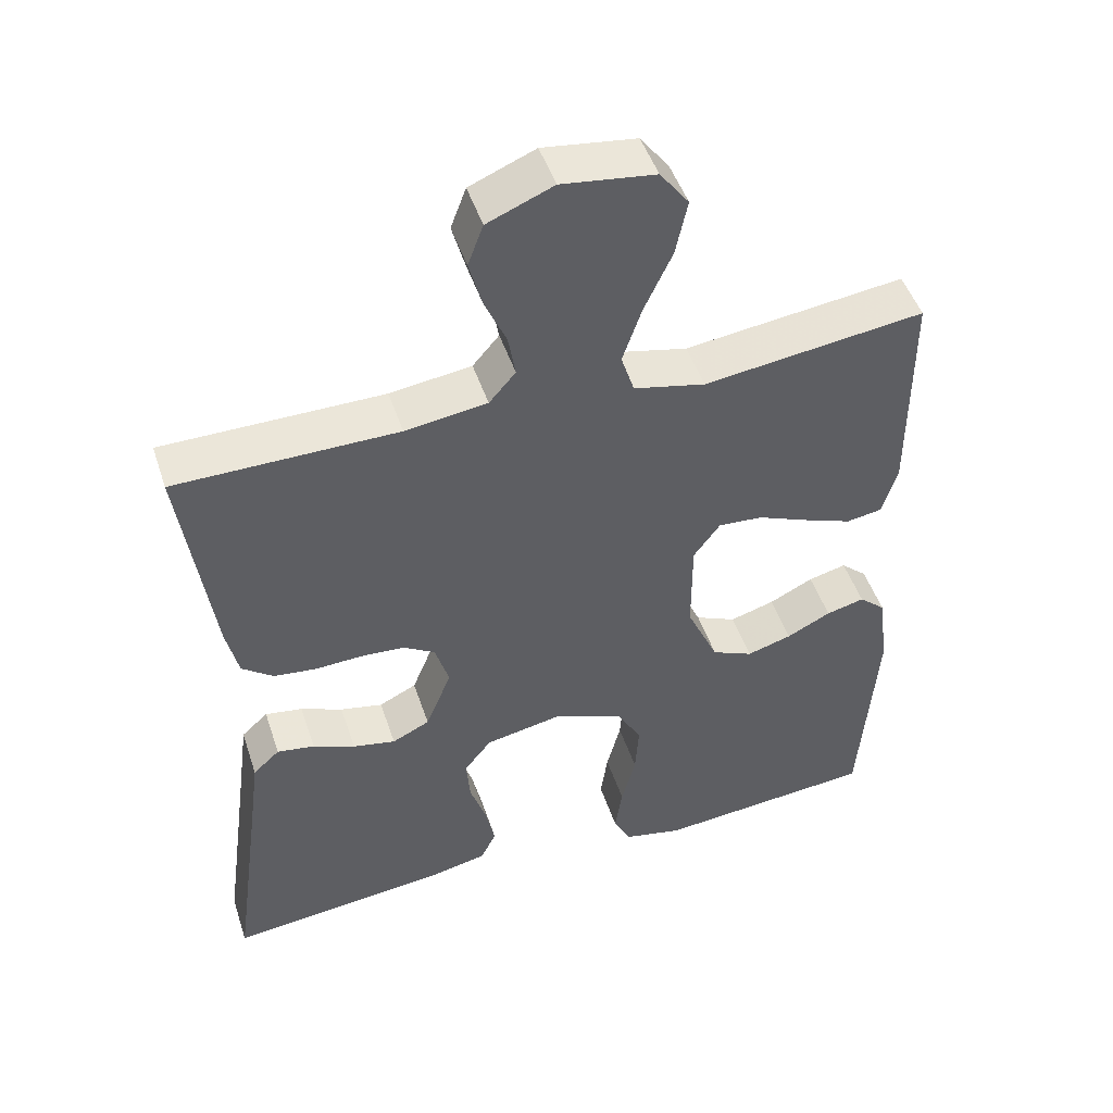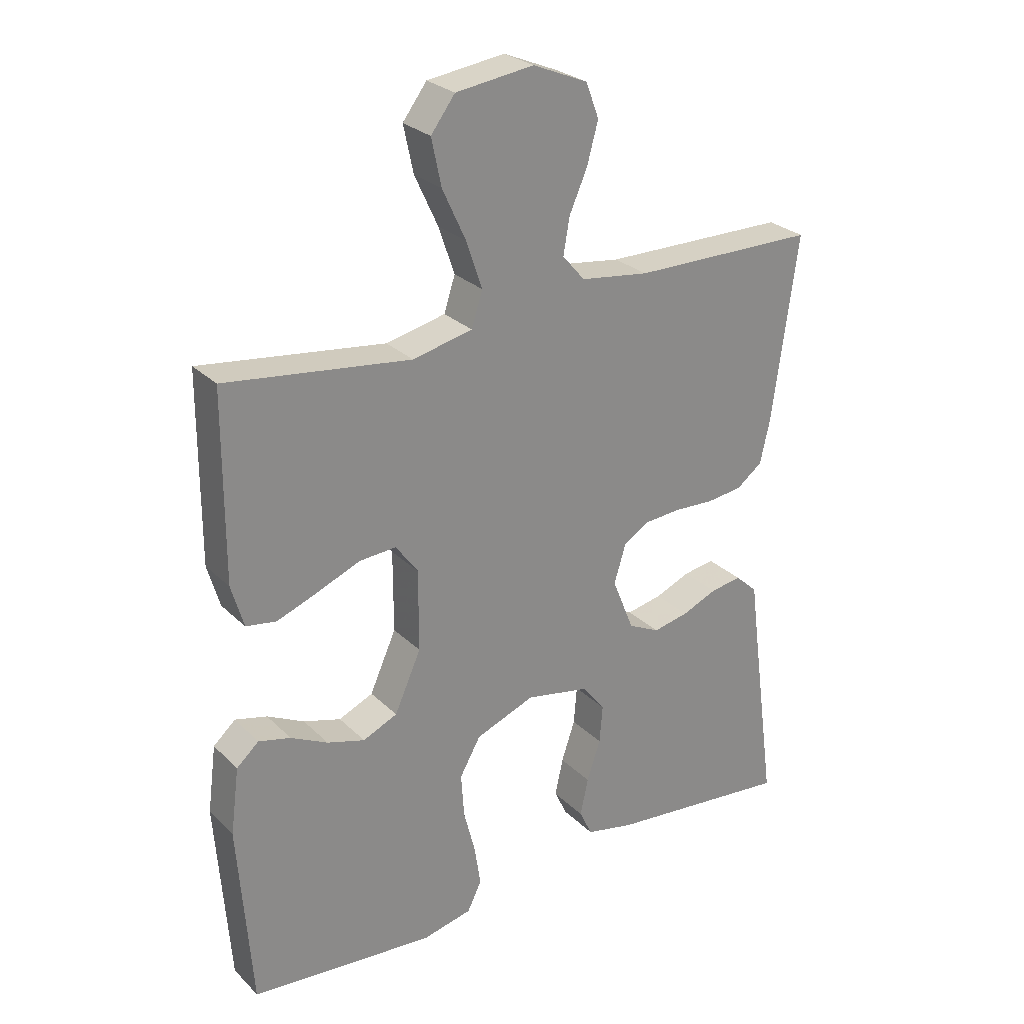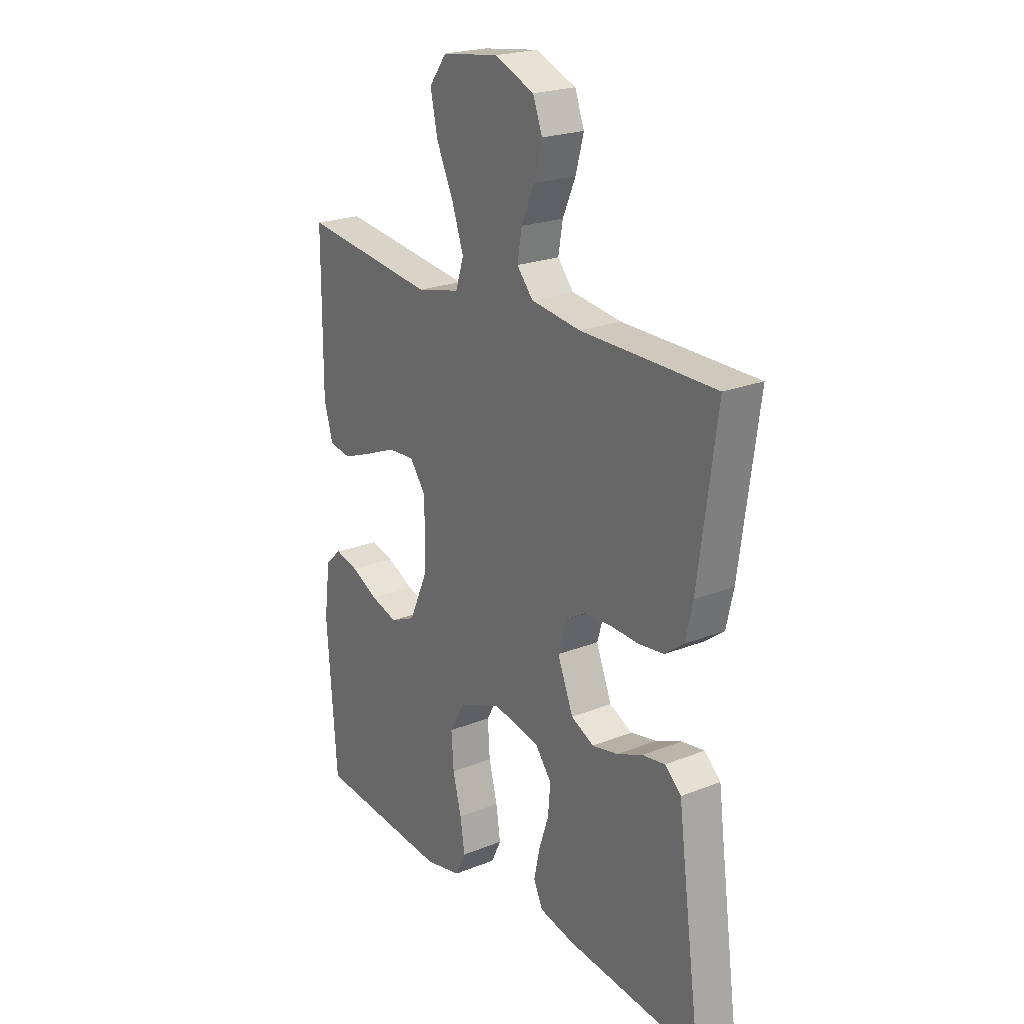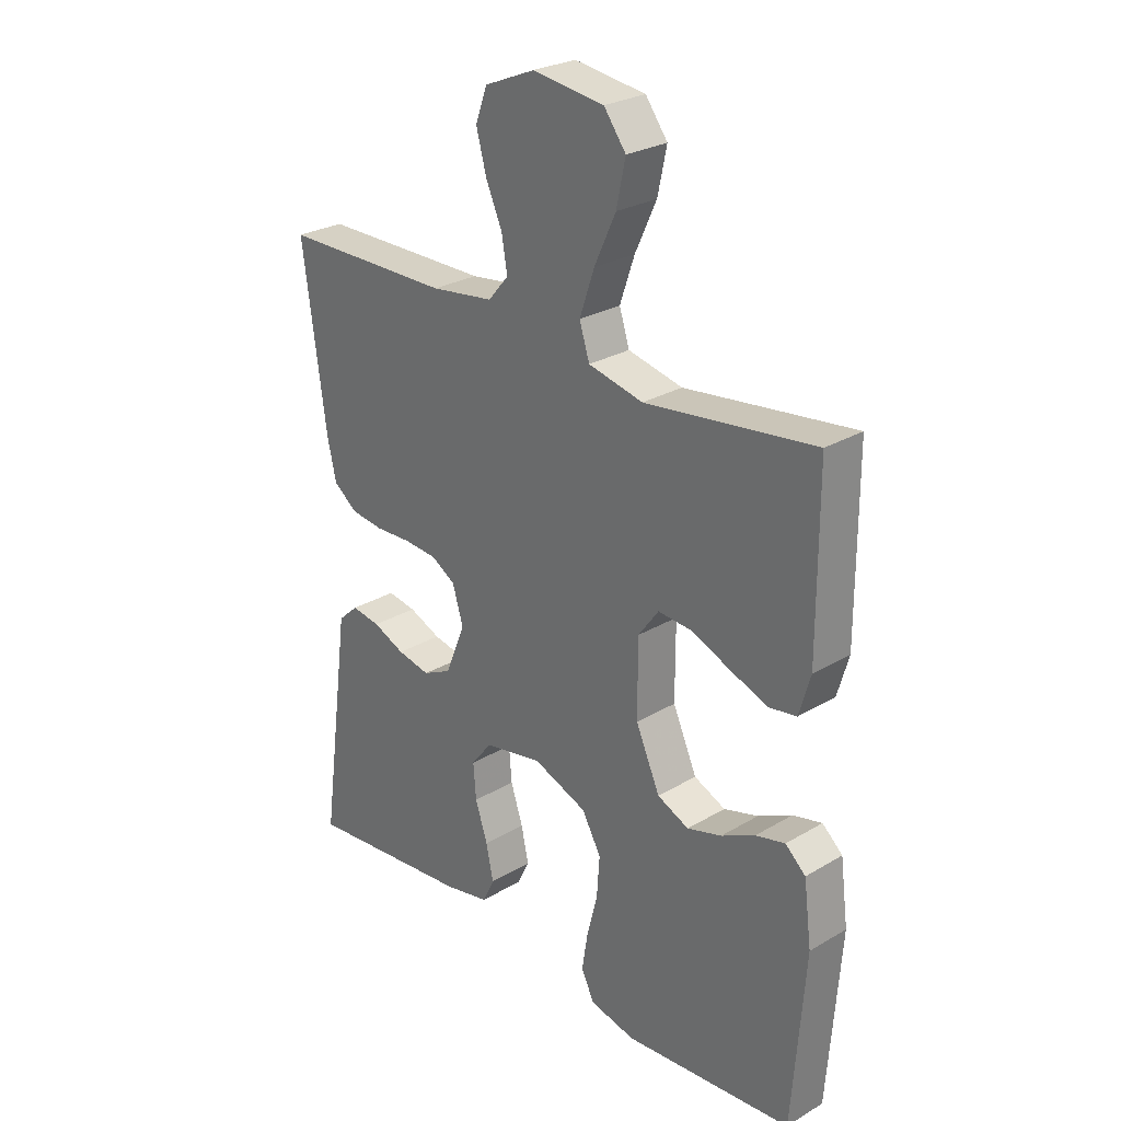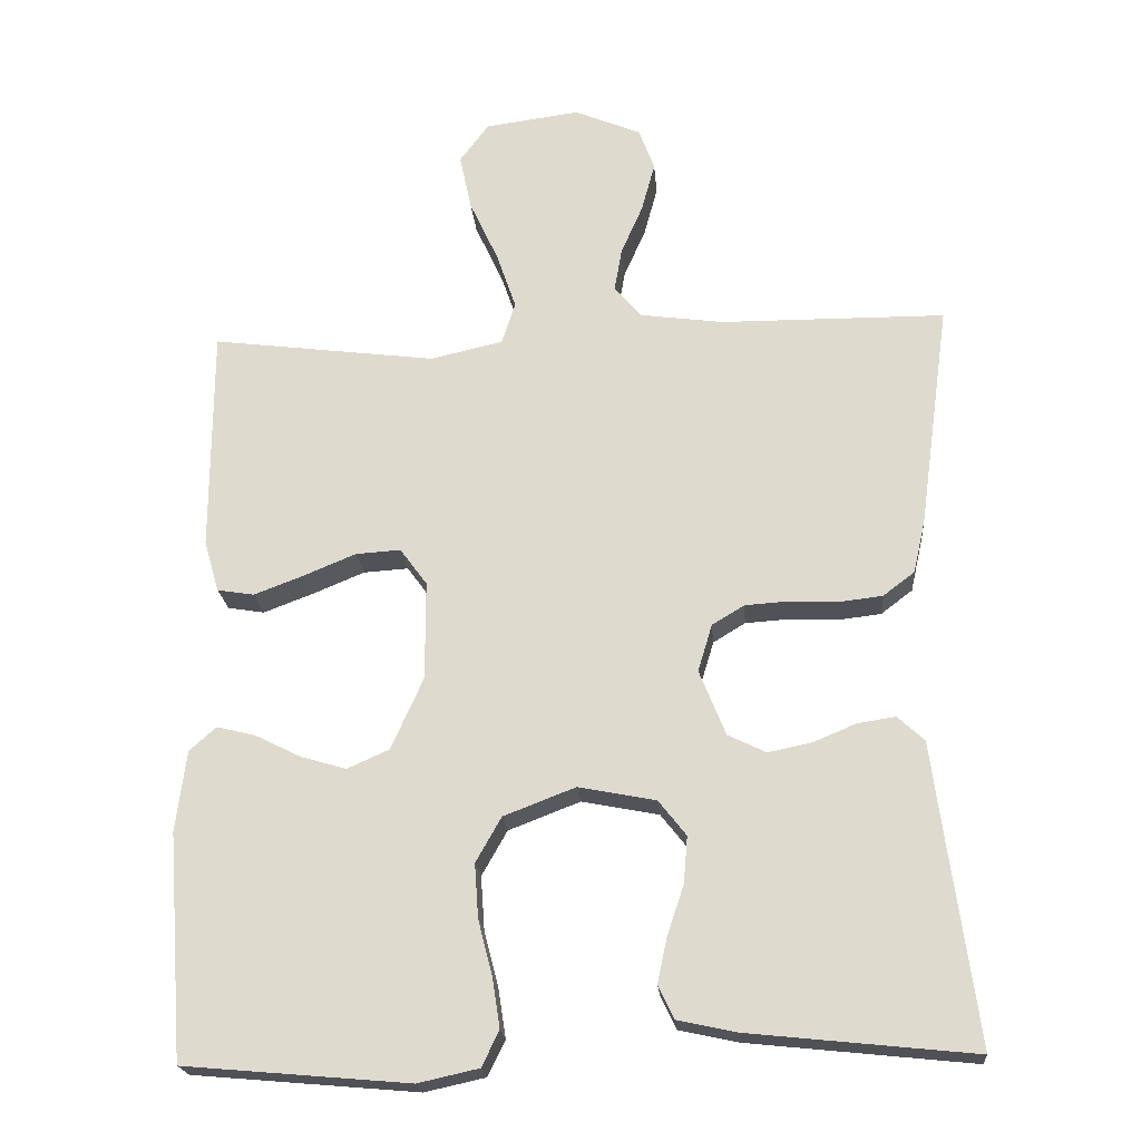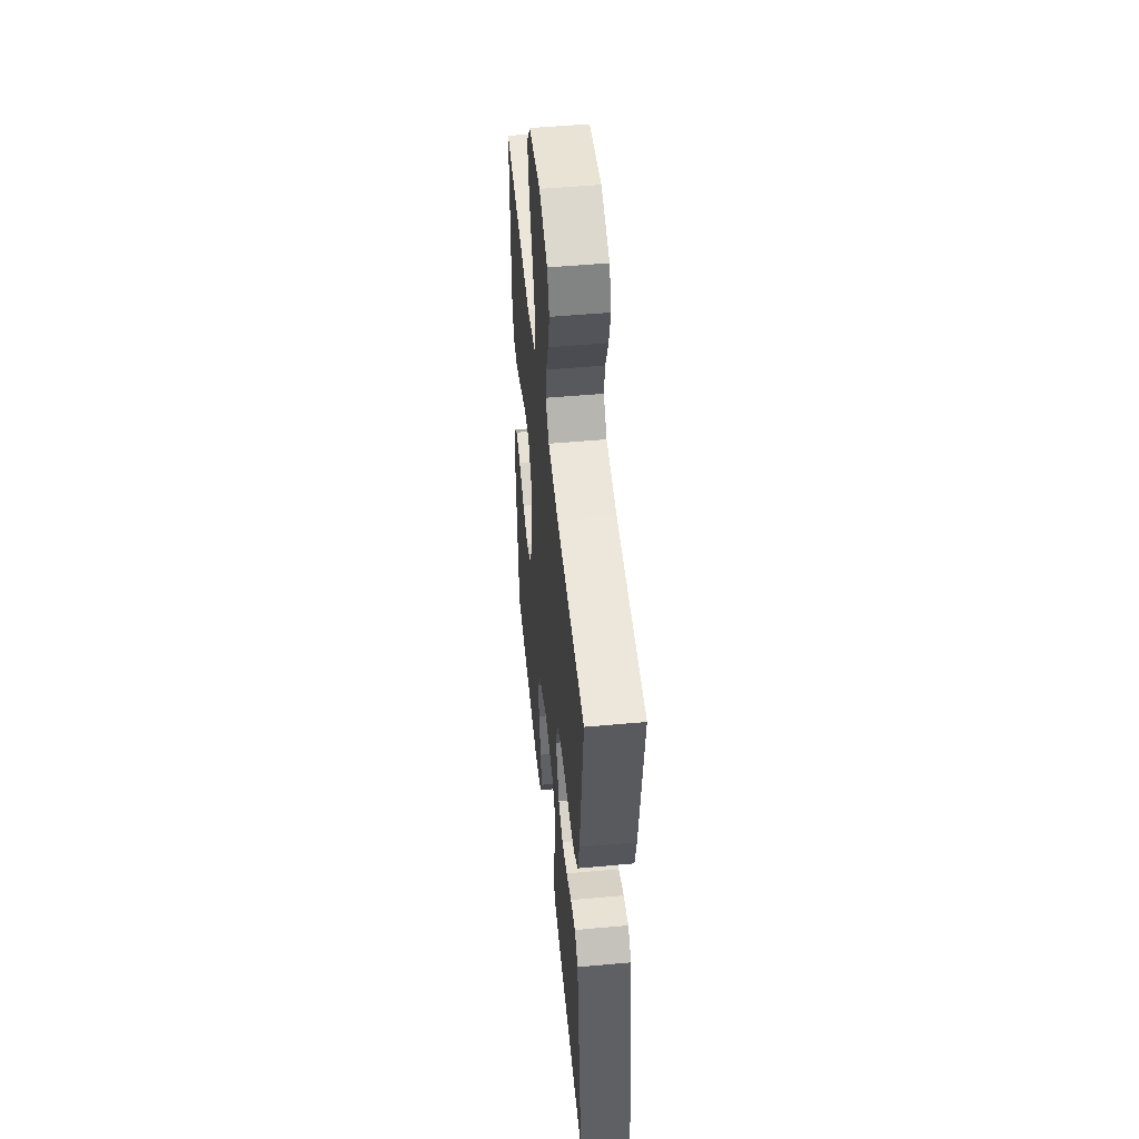
<metadata>
{"format":"obj","ext":"obj","renderer":"f3d","projection":"perspective","resolution":1024,"background":"white","views":[{"elev":48.3,"azim":-18.1,"up":"+Z"},{"elev":26.9,"azim":145.5,"up":"+Z"},{"elev":22.2,"azim":-124.7,"up":"+Z"},{"elev":27.0,"azim":47.5,"up":"+Z"},{"elev":-20.8,"azim":-175.4,"up":"+Z"},{"elev":50.1,"azim":-95.7,"up":"+Z"}]}
</metadata>
<code>
v 0.5 0.07 -0.5
v 0.2 0.07 -0.526
v 0.119 0.07 -0.508
v 0.096 0.07 -0.461
v 0.106 0.07 -0.395
v 0.125 0.07 -0.321
v 0.13 0.07 -0.249
v 0.096 0.07 -0.189
v 0 0.07 -0.152
v -0.103 0.07 -0.172
v -0.14 0.07 -0.219
v -0.135 0.07 -0.281
v -0.113 0.07 -0.347
v -0.1 0.07 -0.408
v -0.121 0.07 -0.452
v -0.2 0.07 -0.469
v -0.5 0.07 -0.5
v -0.459 0.07 -0.2
v -0.446 0.07 -0.101
v -0.41 0.07 -0.068
v -0.359 0.07 -0.076
v -0.302 0.07 -0.1
v -0.244 0.07 -0.112
v -0.193 0.07 -0.087
v -0.158 0.07 0
v -0.177 0.07 0.063
v -0.22 0.07 0.089
v -0.279 0.07 0.093
v -0.343 0.07 0.09
v -0.401 0.07 0.097
v -0.443 0.07 0.129
v -0.459 0.07 0.2
v -0.5 0.07 0.5
v -0.2 0.07 0.502
v -0.089 0.07 0.517
v -0.053 0.07 0.559
v -0.063 0.07 0.617
v -0.092 0.07 0.683
v -0.11 0.07 0.749
v -0.089 0.07 0.805
v 0 0.07 0.842
v 0.126 0.07 0.825
v 0.165 0.07 0.773
v 0.149 0.07 0.698
v 0.111 0.07 0.616
v 0.085 0.07 0.54
v 0.103 0.07 0.484
v 0.2 0.07 0.462
v 0.5 0.07 0.5
v 0.501 0.07 0.2
v 0.481 0.07 0.131
v 0.432 0.07 0.123
v 0.366 0.07 0.148
v 0.296 0.07 0.177
v 0.236 0.07 0.181
v 0.2 0.07 0.132
v 0.2 0.07 0
v 0.243 0.07 -0.096
v 0.299 0.07 -0.121
v 0.36 0.07 -0.103
v 0.42 0.07 -0.073
v 0.472 0.07 -0.06
v 0.508 0.07 -0.092
v 0.522 0.07 -0.2
v 0.5 0 -0.5
v 0.2 0 -0.526
v 0.119 0 -0.508
v 0.096 0 -0.461
v 0.106 0 -0.395
v 0.125 0 -0.321
v 0.13 0 -0.249
v 0.096 0 -0.189
v 0 0 -0.152
v -0.103 0 -0.172
v -0.14 0 -0.219
v -0.135 0 -0.281
v -0.113 0 -0.347
v -0.1 0 -0.408
v -0.121 0 -0.452
v -0.2 0 -0.469
v -0.5 0 -0.5
v -0.459 0 -0.2
v -0.446 0 -0.101
v -0.41 0 -0.068
v -0.359 0 -0.076
v -0.302 0 -0.1
v -0.244 0 -0.112
v -0.193 0 -0.087
v -0.158 0 0
v -0.177 0 0.063
v -0.22 0 0.089
v -0.279 0 0.093
v -0.343 0 0.09
v -0.401 0 0.097
v -0.443 0 0.129
v -0.459 0 0.2
v -0.5 0 0.5
v -0.2 0 0.502
v -0.089 0 0.517
v -0.053 0 0.559
v -0.063 0 0.617
v -0.092 0 0.683
v -0.11 0 0.749
v -0.089 0 0.805
v 0 0 0.842
v 0.126 0 0.825
v 0.165 0 0.773
v 0.149 0 0.698
v 0.111 0 0.616
v 0.085 0 0.54
v 0.103 0 0.484
v 0.2 0 0.462
v 0.5 0 0.5
v 0.501 0 0.2
v 0.481 0 0.131
v 0.432 0 0.123
v 0.366 0 0.148
v 0.296 0 0.177
v 0.236 0 0.181
v 0.2 0 0.132
v 0.2 0 0
v 0.243 0 -0.096
v 0.299 0 -0.121
v 0.36 0 -0.103
v 0.42 0 -0.073
v 0.472 0 -0.06
v 0.508 0 -0.092
v 0.522 0 -0.2
f 4 5 6
f 3 4 6
f 2 3 6
f 1 2 6
f 64 1 6
f 63 64 6
f 62 63 6
f 61 62 6
f 60 61 6
f 59 60 6 7
f 58 59 7 8
f 57 58 8 9
f 56 57 9 10
f 55 56 10
f 52 53 54
f 51 52 54
f 50 51 54
f 49 50 54
f 48 49 54
f 47 48 54 55
f 43 44 45
f 42 43 45
f 41 42 45
f 40 41 45
f 39 40 45
f 38 39 45
f 37 38 45
f 36 37 45 46
f 35 36 46 47
f 32 33 34
f 31 32 34
f 30 31 34
f 29 30 34
f 28 29 34
f 35 47 55
f 34 35 55
f 28 34 55
f 27 28 55
f 20 21 22
f 19 20 22
f 18 19 22
f 18 22 23
f 17 18 23
f 16 17 23
f 15 16 23
f 14 15 23
f 13 14 23
f 12 13 23
f 11 12 23 24
f 26 27 55
f 25 26 55 10
f 10 11 24 25
f 70 69 68
f 70 68 67
f 70 67 66
f 70 66 65
f 70 65 128
f 70 128 127
f 70 127 126
f 70 126 125
f 70 125 124
f 71 70 124 123
f 72 71 123 122
f 73 72 122 121
f 74 73 121 120
f 74 120 119
f 118 117 116
f 118 116 115
f 118 115 114
f 118 114 113
f 118 113 112
f 119 118 112 111
f 109 108 107
f 109 107 106
f 109 106 105
f 109 105 104
f 109 104 103
f 109 103 102
f 109 102 101
f 110 109 101 100
f 111 110 100 99
f 98 97 96
f 98 96 95
f 98 95 94
f 98 94 93
f 98 93 92
f 119 111 99
f 119 99 98
f 119 98 92
f 119 92 91
f 86 85 84
f 86 84 83
f 86 83 82
f 87 86 82
f 87 82 81
f 87 81 80
f 87 80 79
f 87 79 78
f 87 78 77
f 87 77 76
f 88 87 76 75
f 119 91 90
f 74 119 90 89
f 89 88 75 74
f 1 65 66 2
f 2 66 67 3
f 3 67 68 4
f 4 68 69 5
f 5 69 70 6
f 6 70 71 7
f 7 71 72 8
f 8 72 73 9
f 9 73 74 10
f 10 74 75 11
f 11 75 76 12
f 12 76 77 13
f 13 77 78 14
f 14 78 79 15
f 15 79 80 16
f 16 80 81 17
f 17 81 82 18
f 18 82 83 19
f 19 83 84 20
f 20 84 85 21
f 21 85 86 22
f 22 86 87 23
f 23 87 88 24
f 24 88 89 25
f 25 89 90 26
f 26 90 91 27
f 27 91 92 28
f 28 92 93 29
f 29 93 94 30
f 30 94 95 31
f 31 95 96 32
f 32 96 97 33
f 33 97 98 34
f 34 98 99 35
f 35 99 100 36
f 36 100 101 37
f 37 101 102 38
f 38 102 103 39
f 39 103 104 40
f 40 104 105 41
f 41 105 106 42
f 42 106 107 43
f 43 107 108 44
f 44 108 109 45
f 45 109 110 46
f 46 110 111 47
f 47 111 112 48
f 48 112 113 49
f 49 113 114 50
f 50 114 115 51
f 51 115 116 52
f 52 116 117 53
f 53 117 118 54
f 54 118 119 55
f 55 119 120 56
f 56 120 121 57
f 57 121 122 58
f 58 122 123 59
f 59 123 124 60
f 60 124 125 61
f 61 125 126 62
f 62 126 127 63
f 63 127 128 64
f 64 128 65 1

</code>
